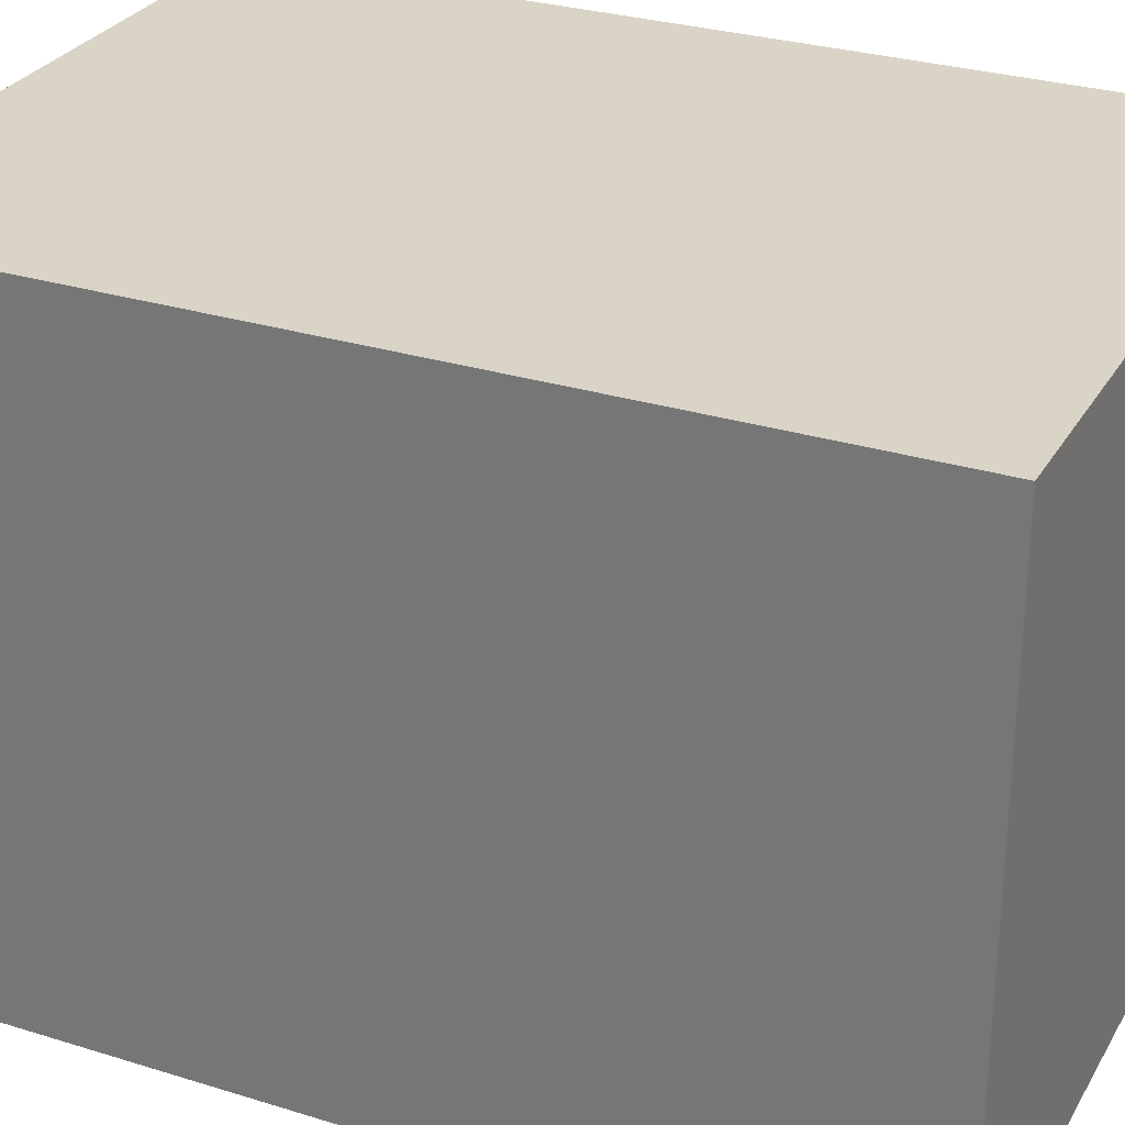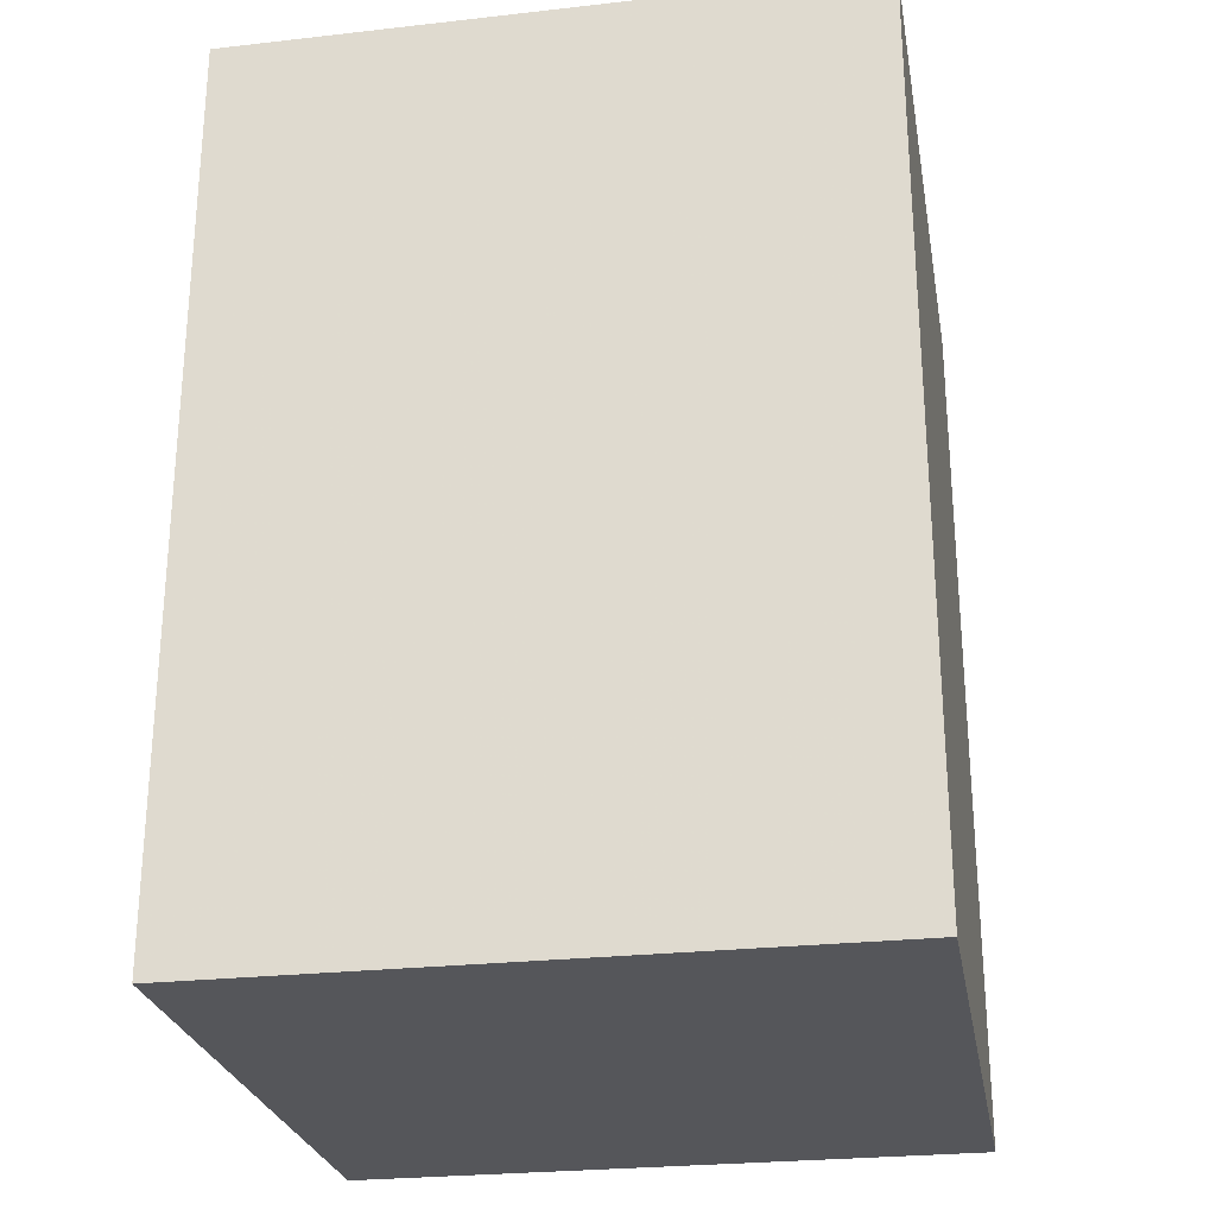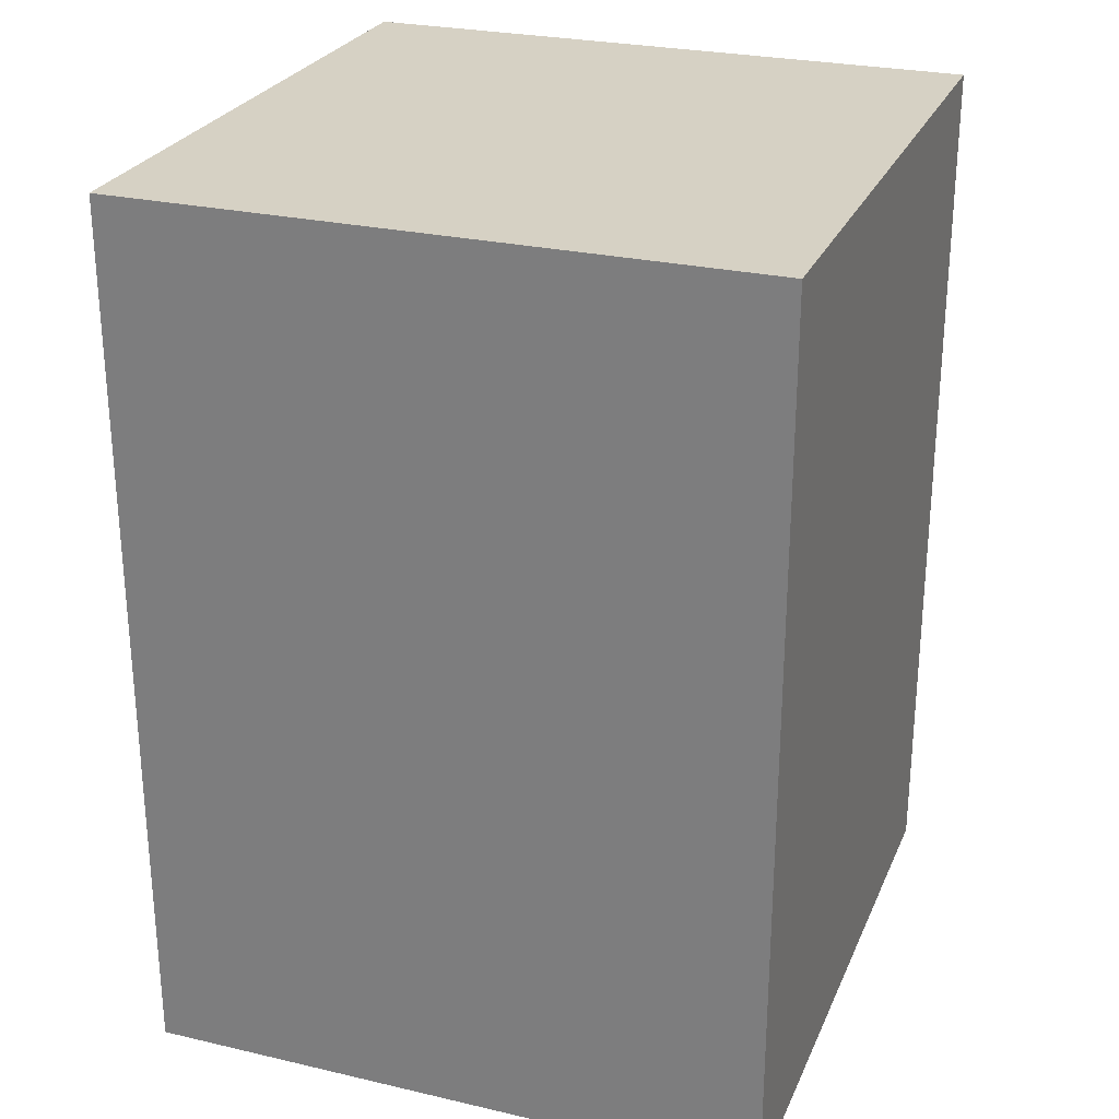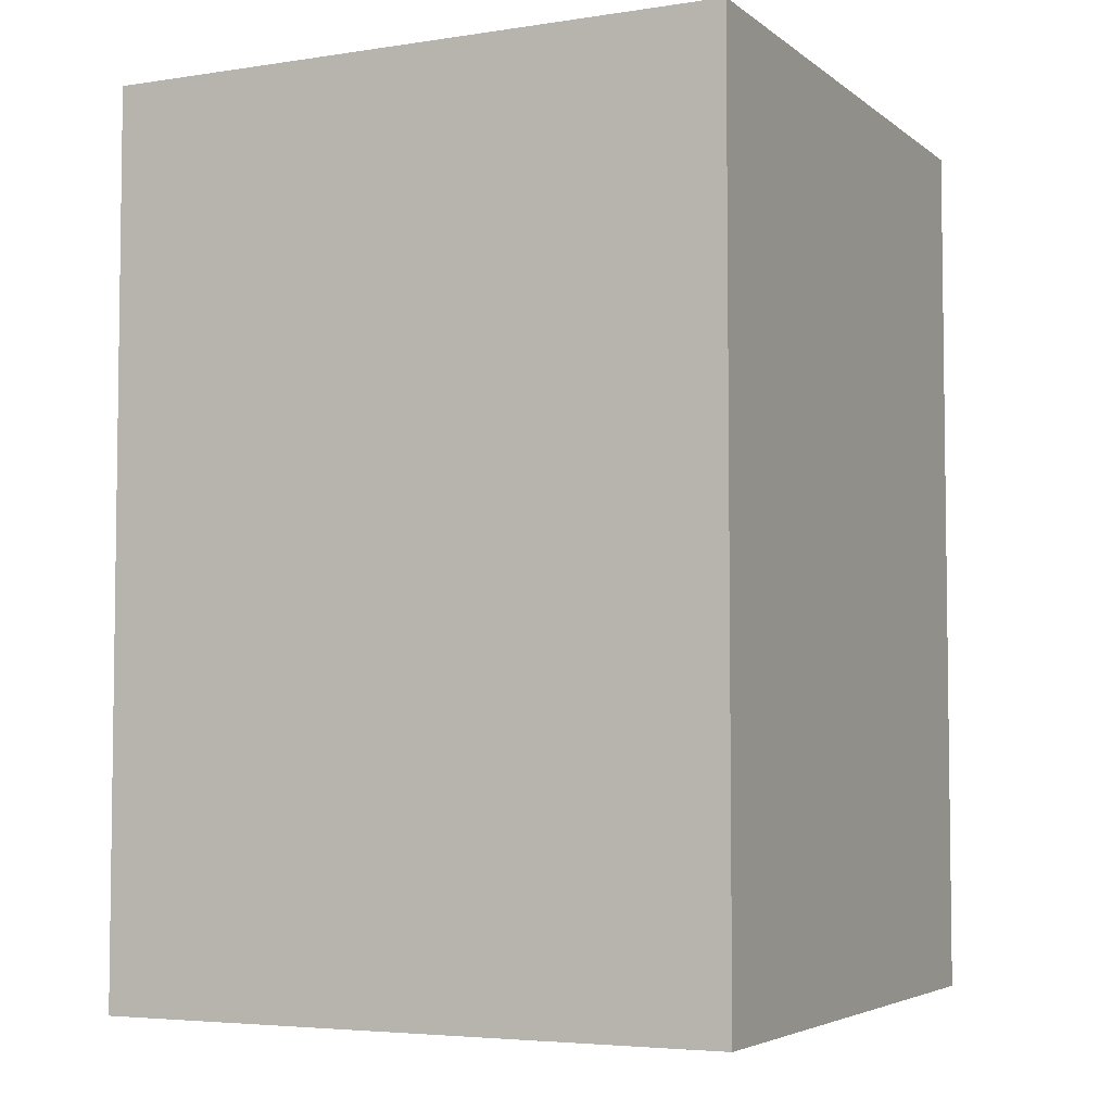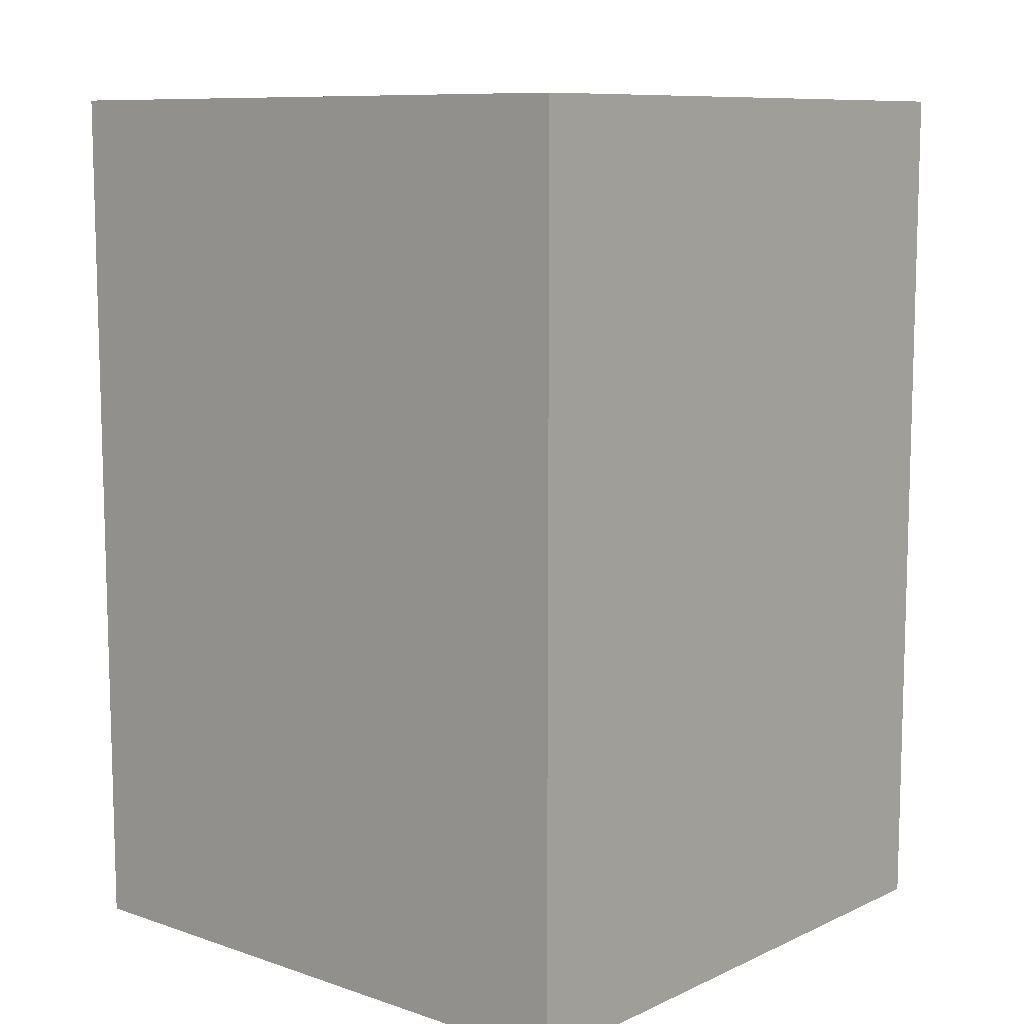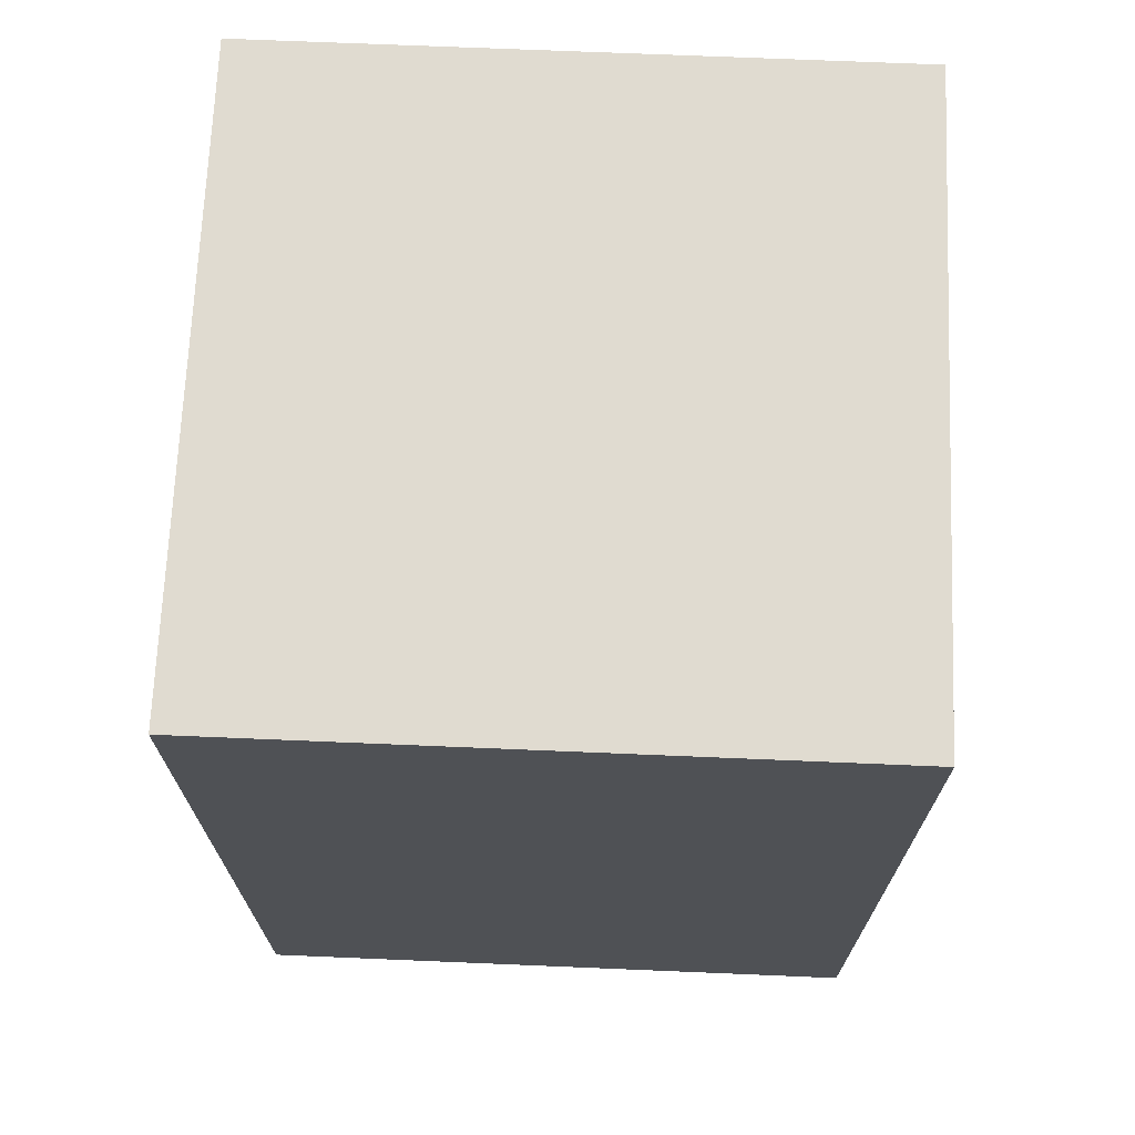
<metadata>
{"format":"obj","ext":"obj","renderer":"f3d","projection":"perspective","resolution":1024,"background":"white","views":[{"elev":28.9,"azim":-65.1,"up":"+Y"},{"elev":-26.1,"azim":100.1,"up":"+Z"},{"elev":26.6,"azim":19.9,"up":"+Z"},{"elev":-4.7,"azim":115.9,"up":"+Z"},{"elev":9.6,"azim":-49.2,"up":"+Z"},{"elev":70.0,"azim":92.4,"up":"+Z"}]}
</metadata>
<code>
v 0.1989 -0.1989 0.2652
v 0.1989 -0.1989 0.007576
v 0.1989 -0.01705 0.2652
v 0.01705 -0.01705 0.2652
v 0.01705 -0.1989 0.2652
v 0.01705 -0.01705 0.007576
v 0.1989 -0.01705 0.007576
v 0.01705 -0.1989 0.007576
f 1 2 3
f 1 3 4
f 5 2 1
f 5 1 4
f 6 4 3
f 6 5 4
f 7 6 3
f 7 3 2
f 7 2 6
f 8 6 2
f 8 2 5
f 8 5 6

</code>
